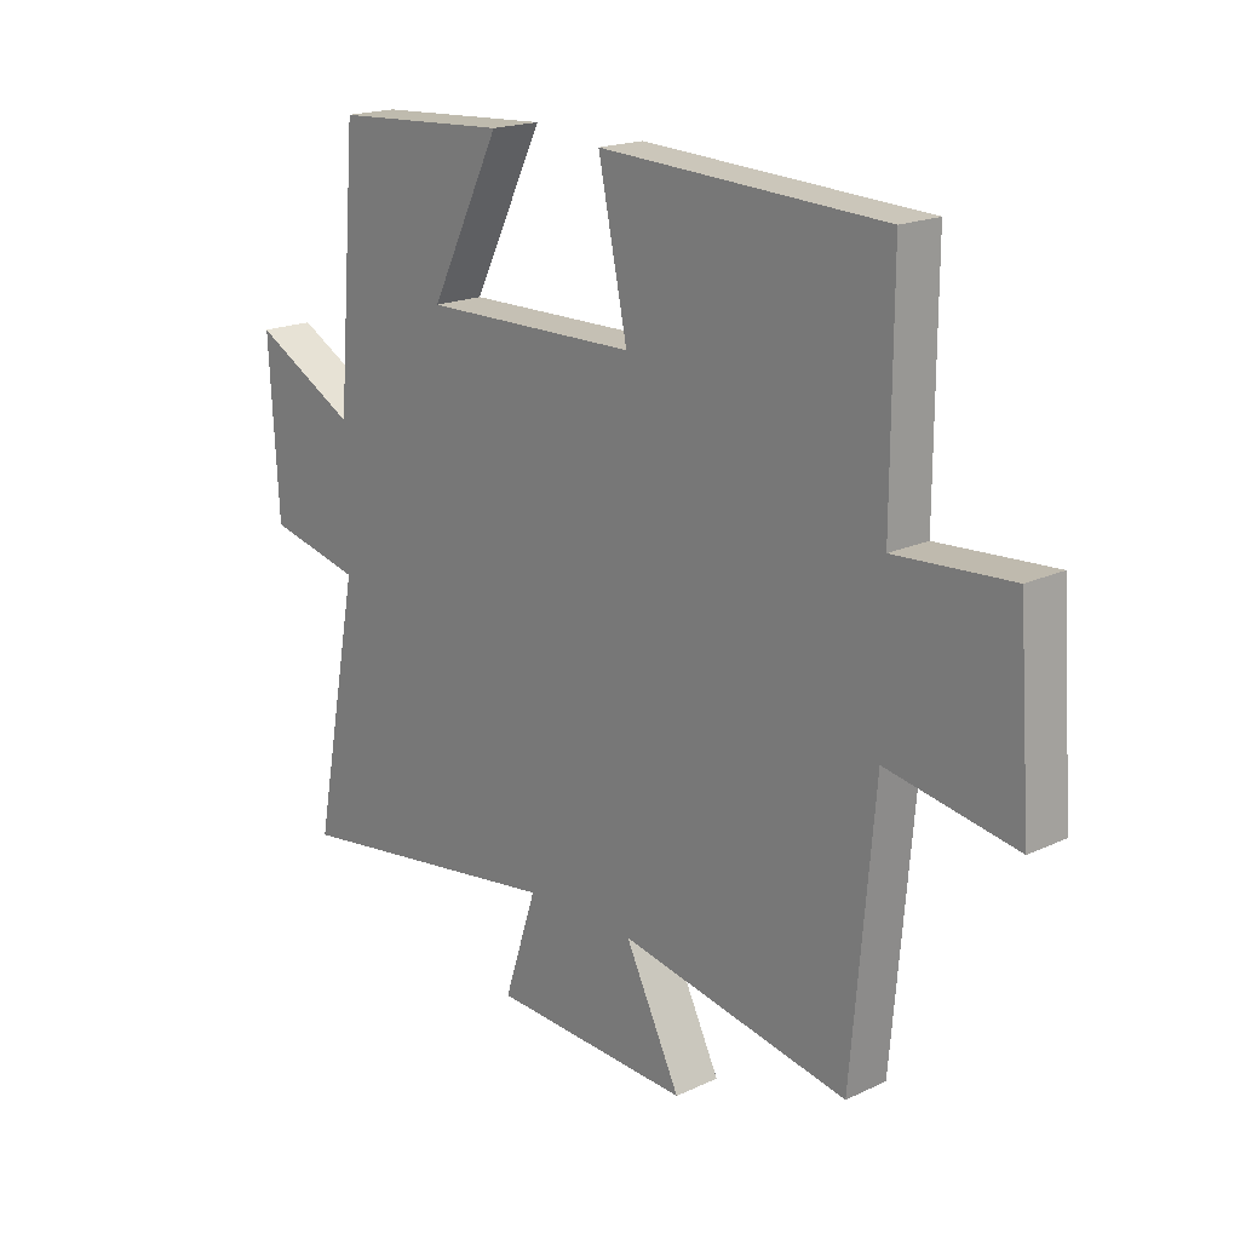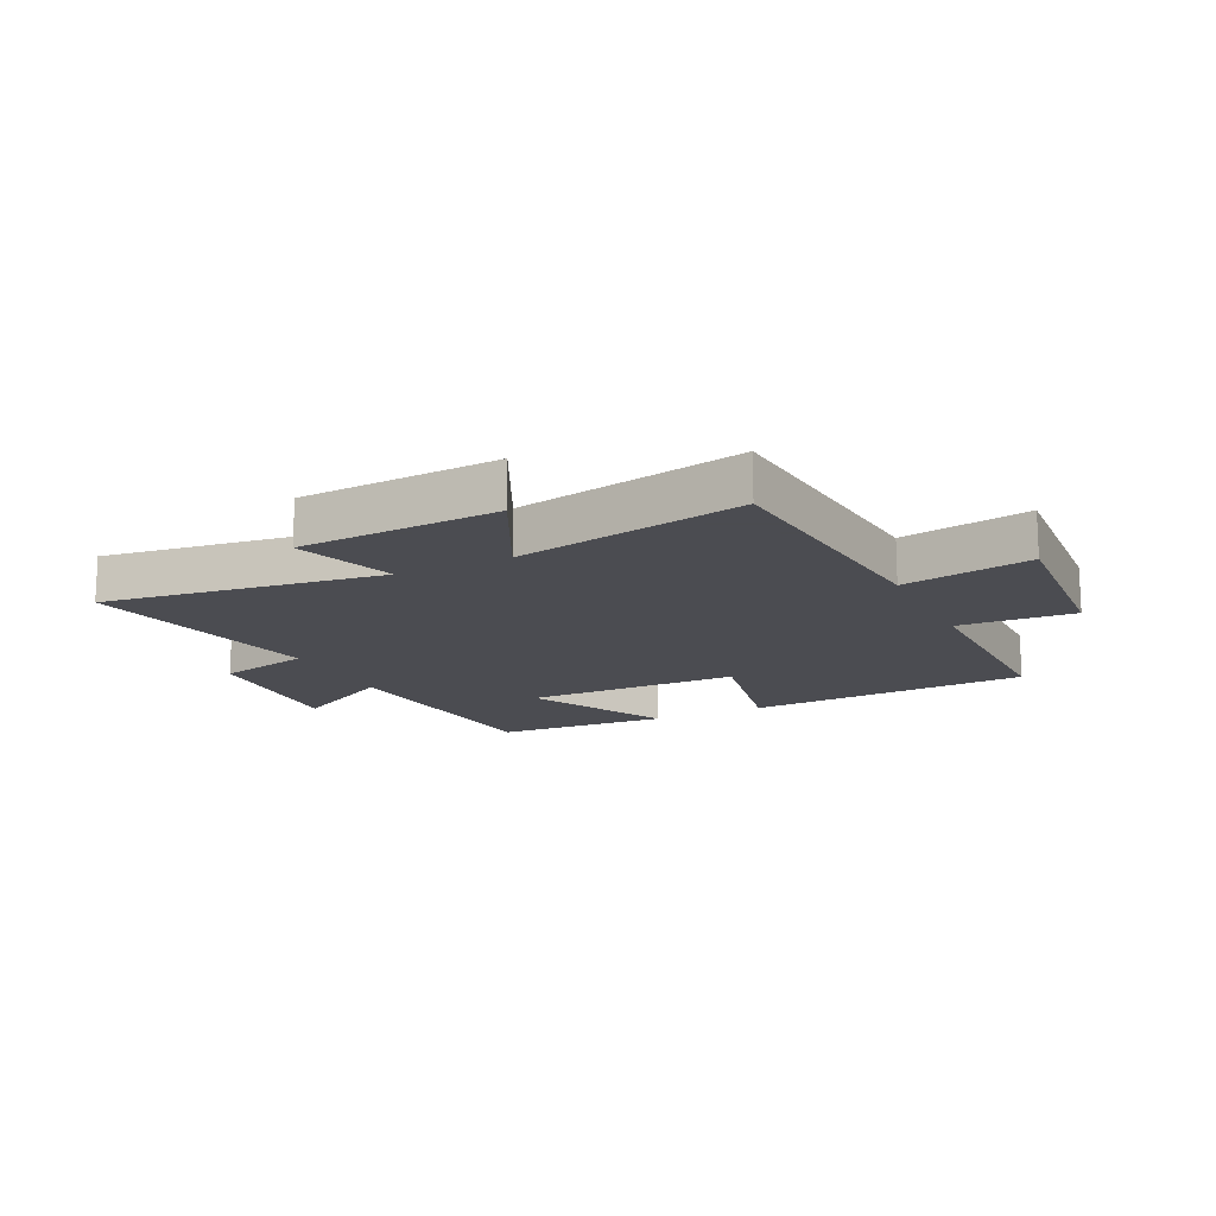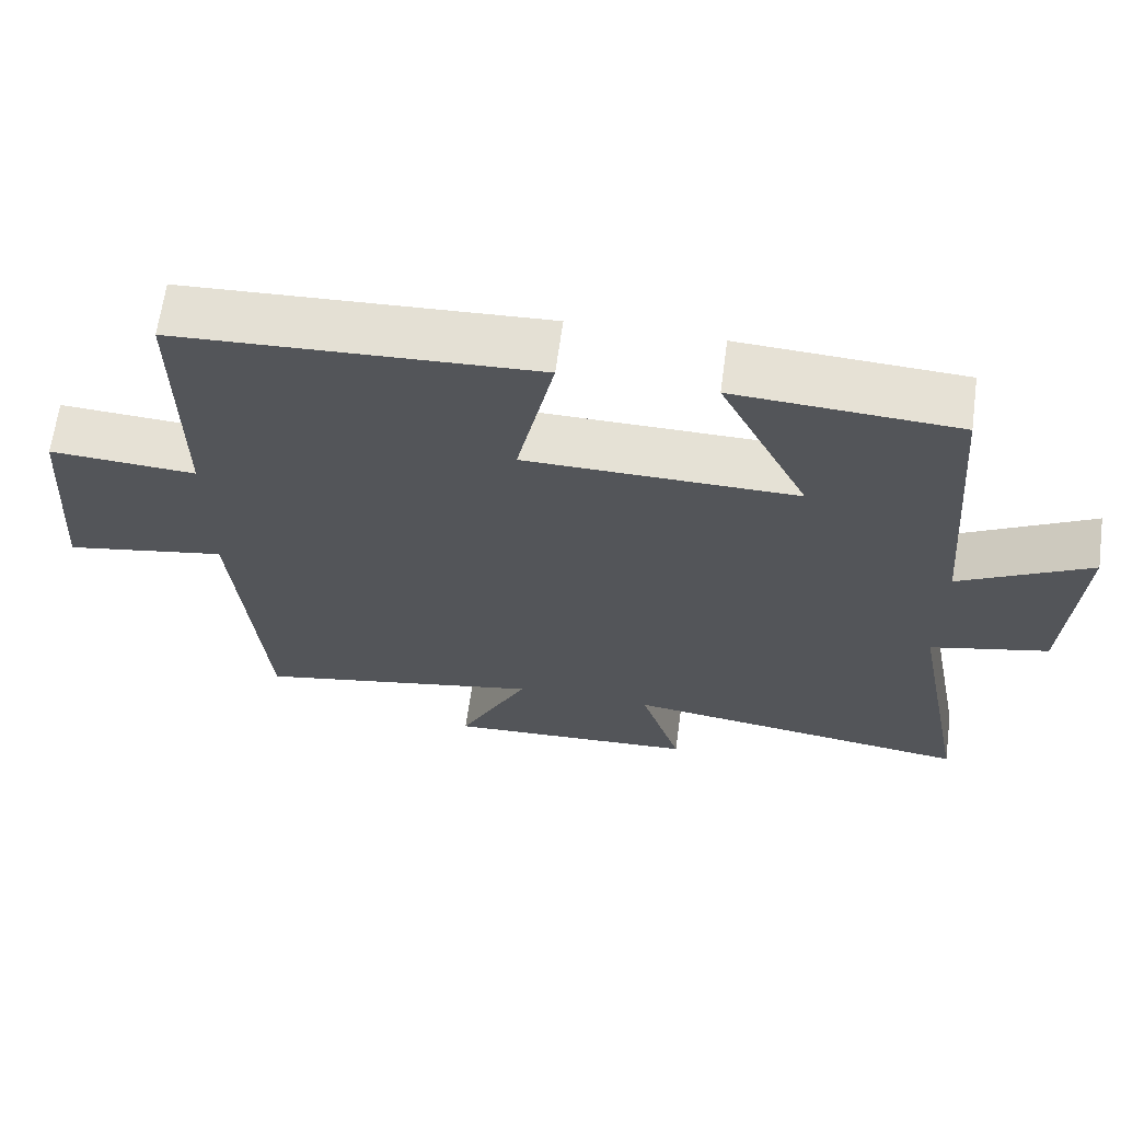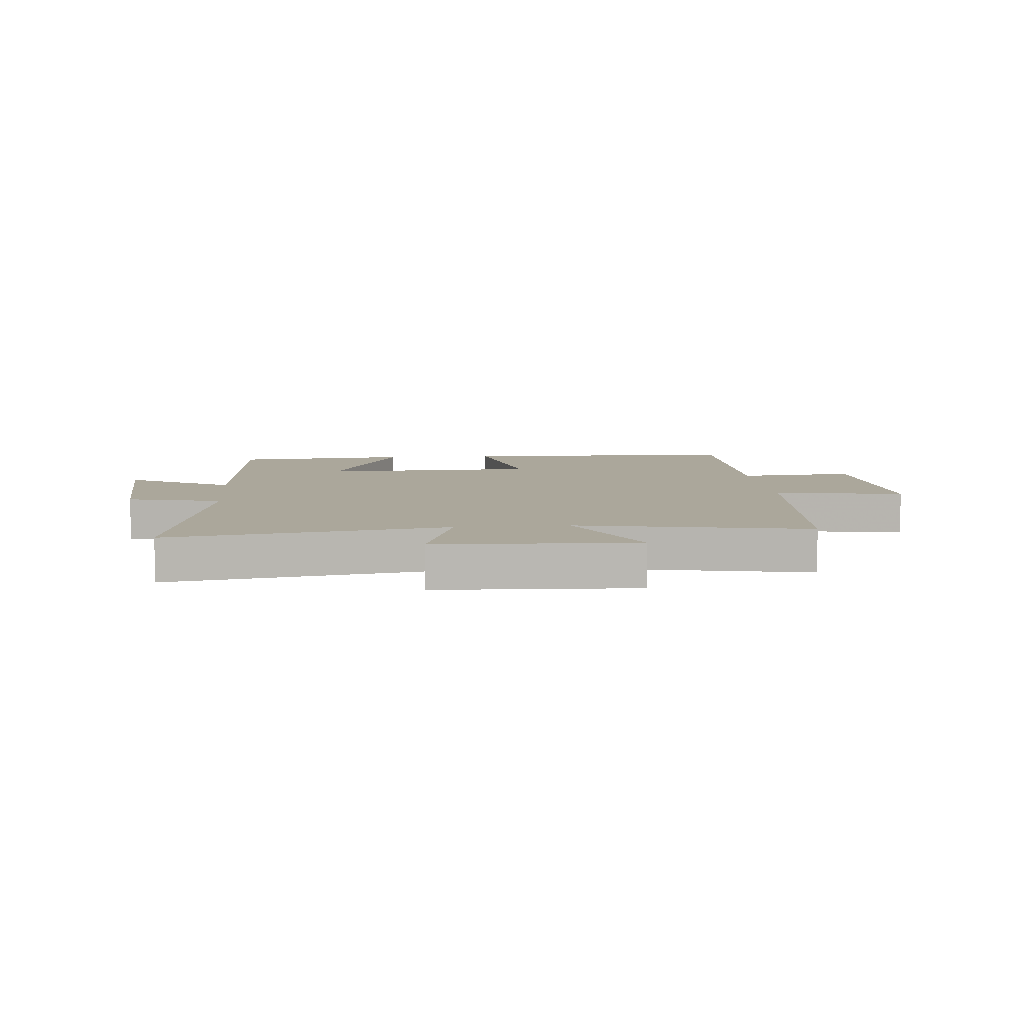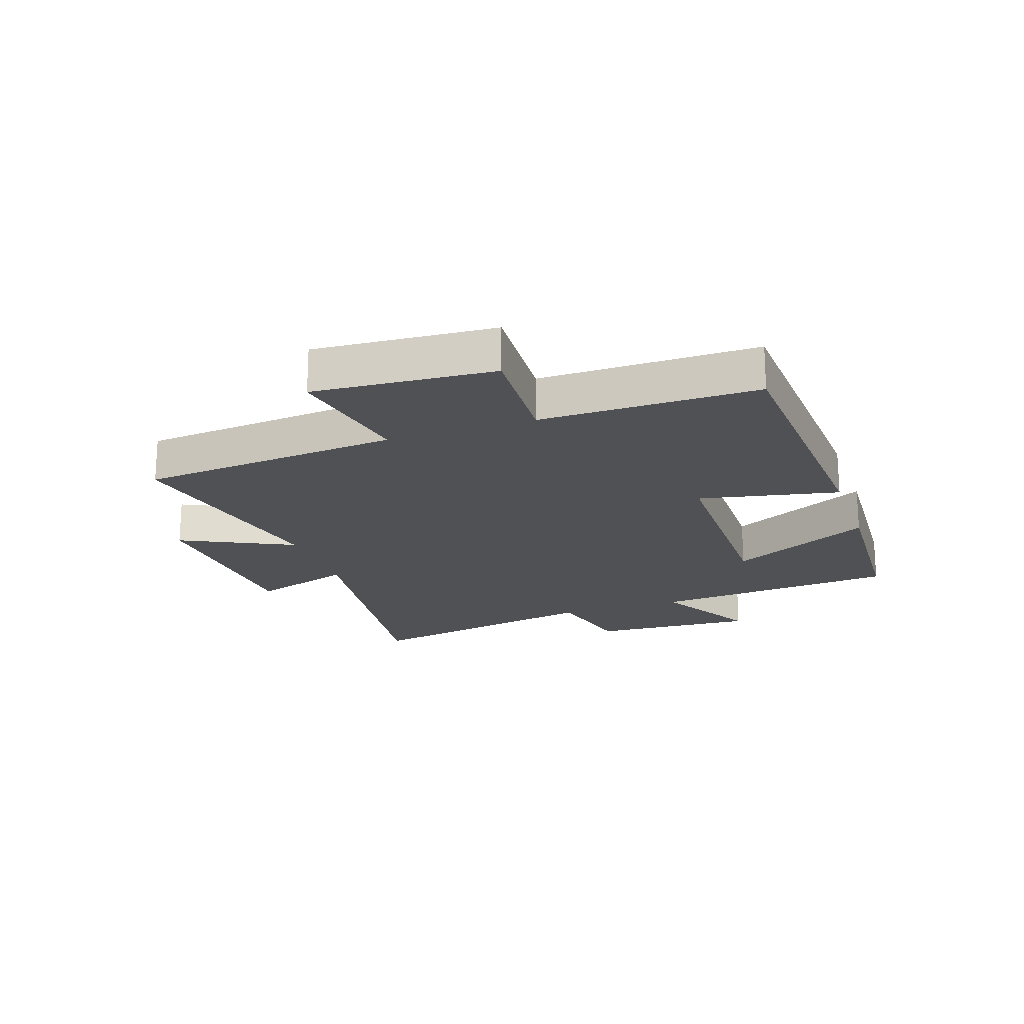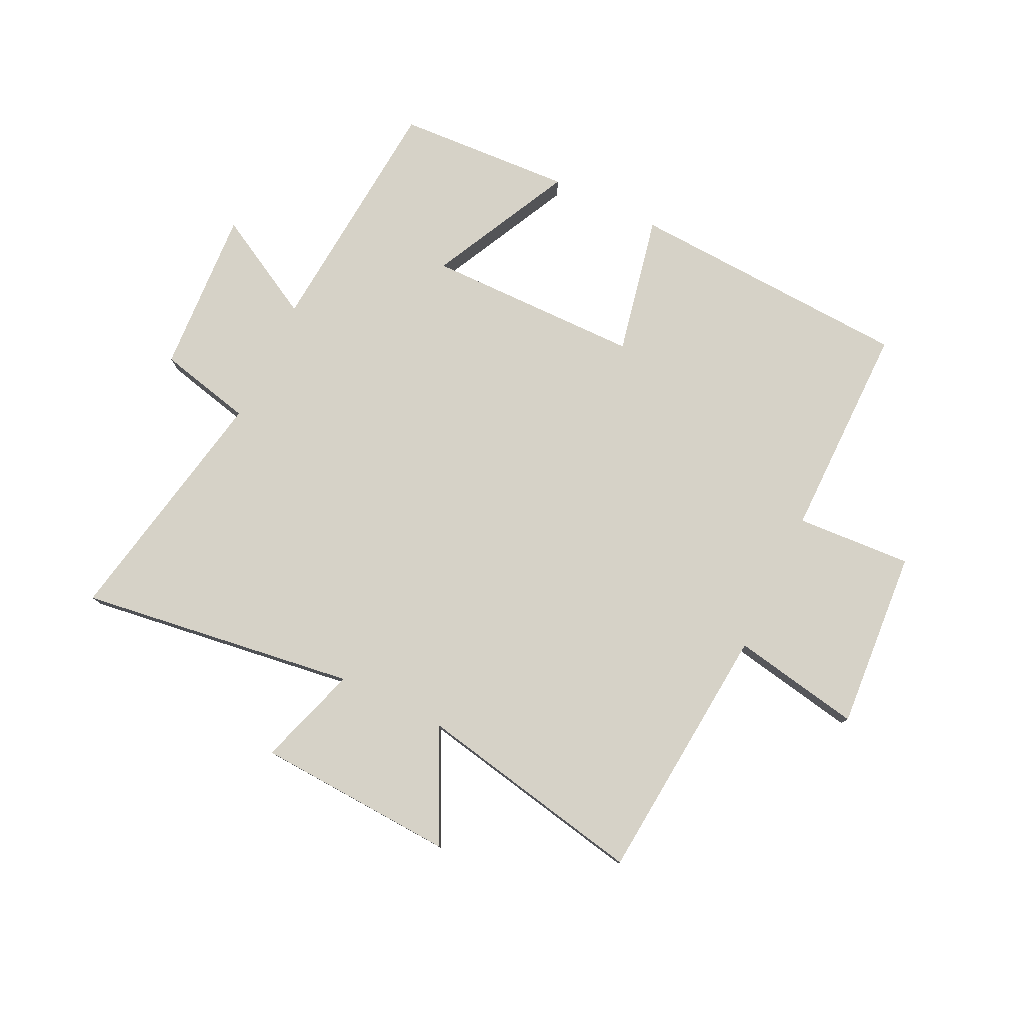
<metadata>
{"format":"obj","ext":"obj","renderer":"f3d","projection":"perspective","resolution":1024,"background":"white","views":[{"elev":18.7,"azim":-131.8,"up":"+Z"},{"elev":-15.3,"azim":-153.9,"up":"+Y"},{"elev":65.1,"azim":7.8,"up":"+Z"},{"elev":8.1,"azim":174.4,"up":"+Y"},{"elev":-19.8,"azim":-70.8,"up":"+Y"},{"elev":78.6,"azim":-154.2,"up":"+Y"}]}
</metadata>
<code>
v 0.579 0.07 -0.565
v 0.112 0.07 -0.5
v 0.167 0.07 -0.67
v -0.169 0.07 -0.688
v -0.076 0.07 -0.5
v -0.462 0.07 -0.576
v -0.5 0.07 -0.138
v -0.717 0.07 -0.178
v -0.695 0.07 0.124
v -0.5 0.07 0.112
v -0.501 0.07 0.476
v -0.023 0.07 0.5
v -0.072 0.07 0.265
v 0.29 0.07 0.261
v 0.171 0.07 0.5
v 0.466 0.07 0.483
v 0.5 0.07 0.068
v 0.674 0.07 0.163
v 0.658 0.07 -0.115
v 0.5 0.07 -0.152
v 0.579 0 -0.565
v 0.112 0 -0.5
v 0.167 0 -0.67
v -0.169 0 -0.688
v -0.076 0 -0.5
v -0.462 0 -0.576
v -0.5 0 -0.138
v -0.717 0 -0.178
v -0.695 0 0.124
v -0.5 0 0.112
v -0.501 0 0.476
v -0.023 0 0.5
v -0.072 0 0.265
v 0.29 0 0.261
v 0.171 0 0.5
v 0.466 0 0.483
v 0.5 0 0.068
v 0.674 0 0.163
v 0.658 0 -0.115
v 0.5 0 -0.152
f 17 18 19 20
f 15 16 17 20
f 14 15 20
f 13 14 20 1
f 10 11 12 13
f 10 13 1 2
f 7 8 9 10
f 5 6 7 10
f 5 10 2 3
f 3 4 5
f 40 39 38 37
f 40 37 36 35
f 40 35 34
f 21 40 34 33
f 33 32 31 30
f 22 21 33 30
f 30 29 28 27
f 30 27 26 25
f 23 22 30 25
f 25 24 23
f 1 21 22 2
f 2 22 23 3
f 3 23 24 4
f 4 24 25 5
f 5 25 26 6
f 6 26 27 7
f 7 27 28 8
f 8 28 29 9
f 9 29 30 10
f 10 30 31 11
f 11 31 32 12
f 12 32 33 13
f 13 33 34 14
f 14 34 35 15
f 15 35 36 16
f 16 36 37 17
f 17 37 38 18
f 18 38 39 19
f 19 39 40 20
f 20 40 21 1

</code>
